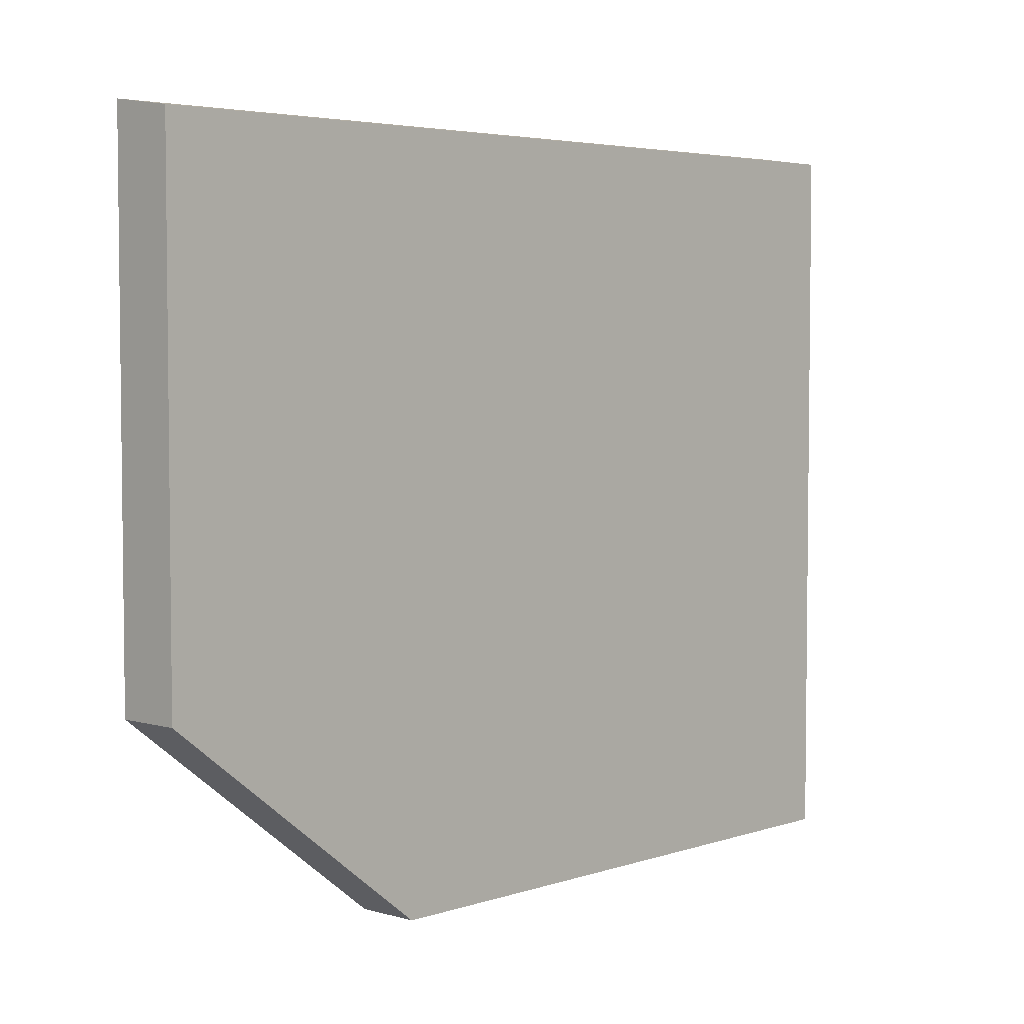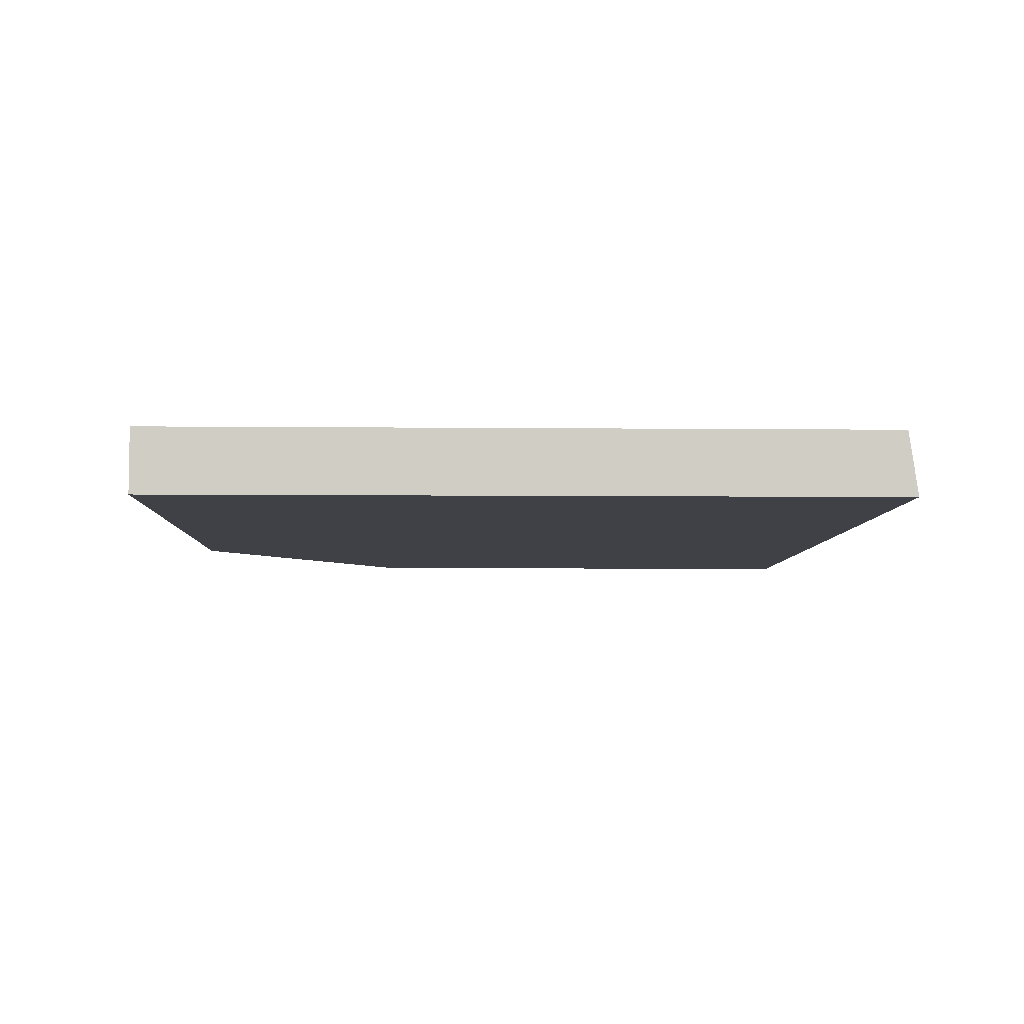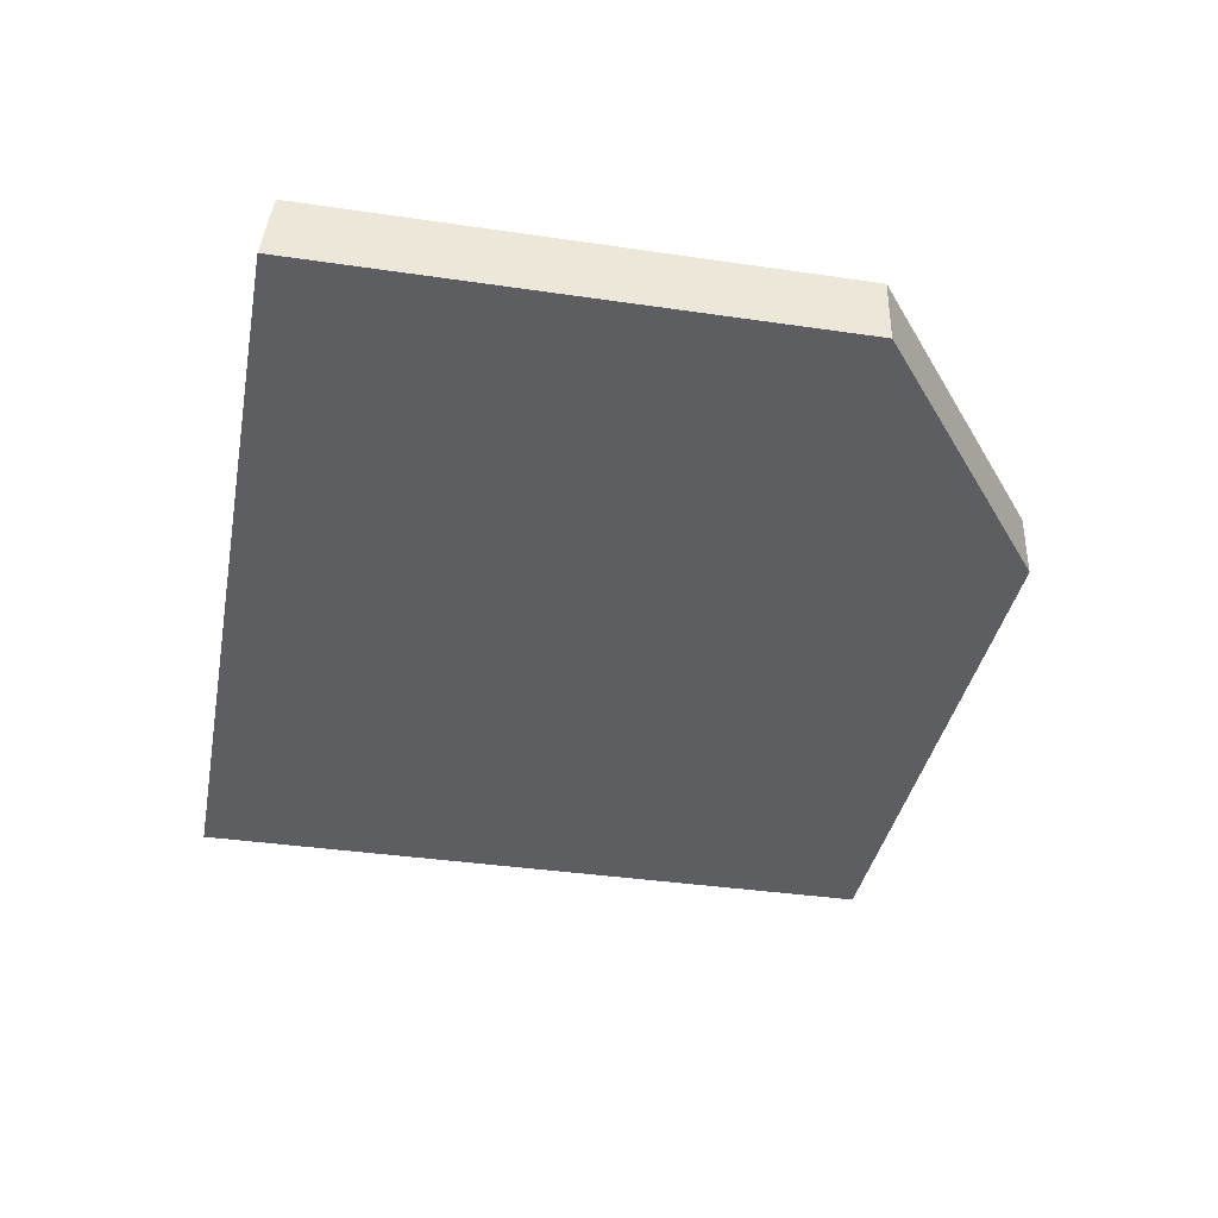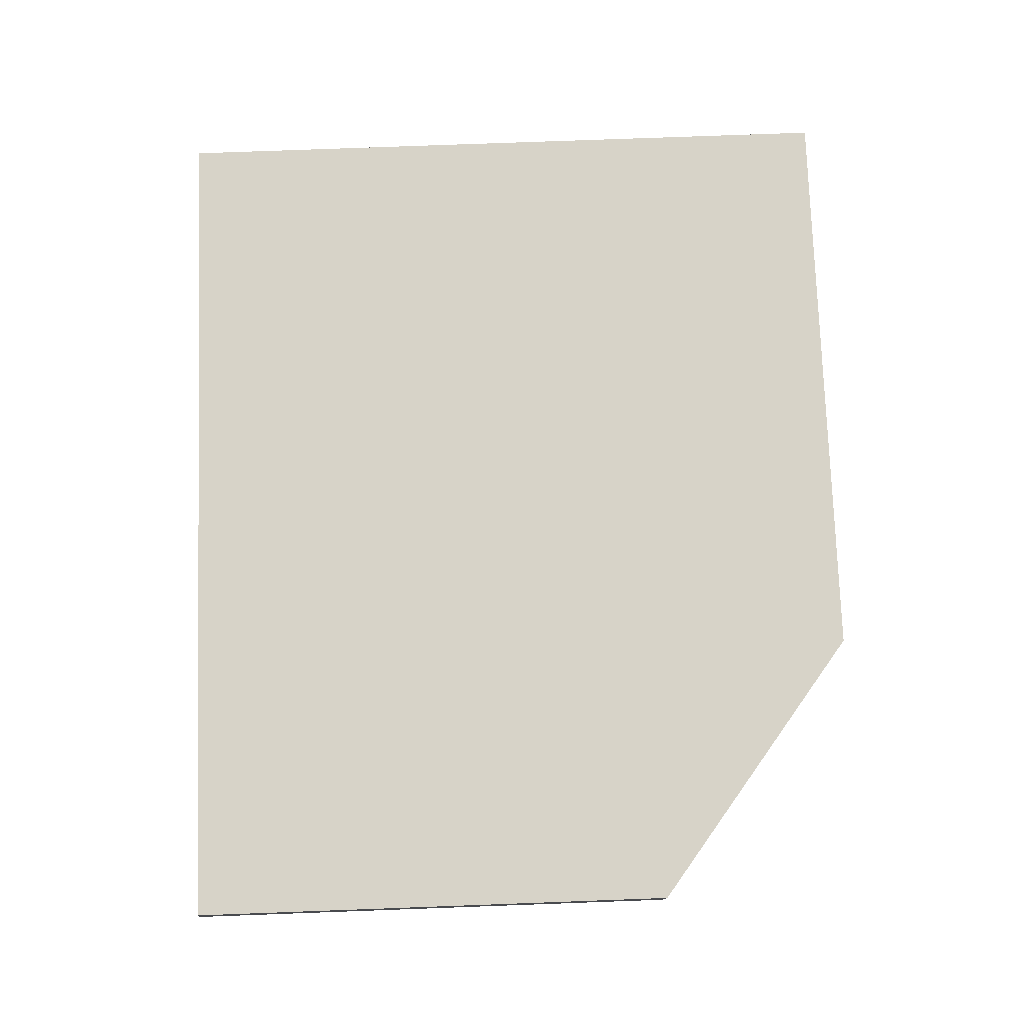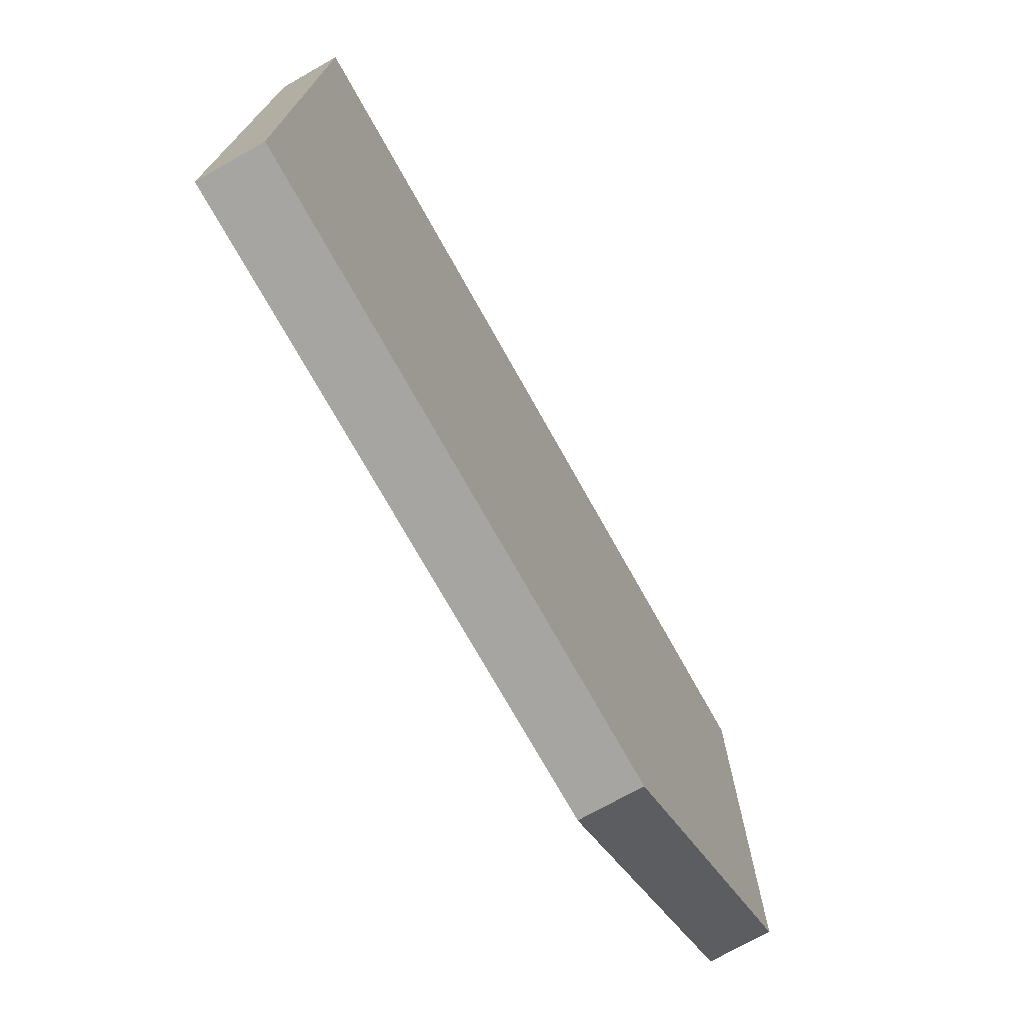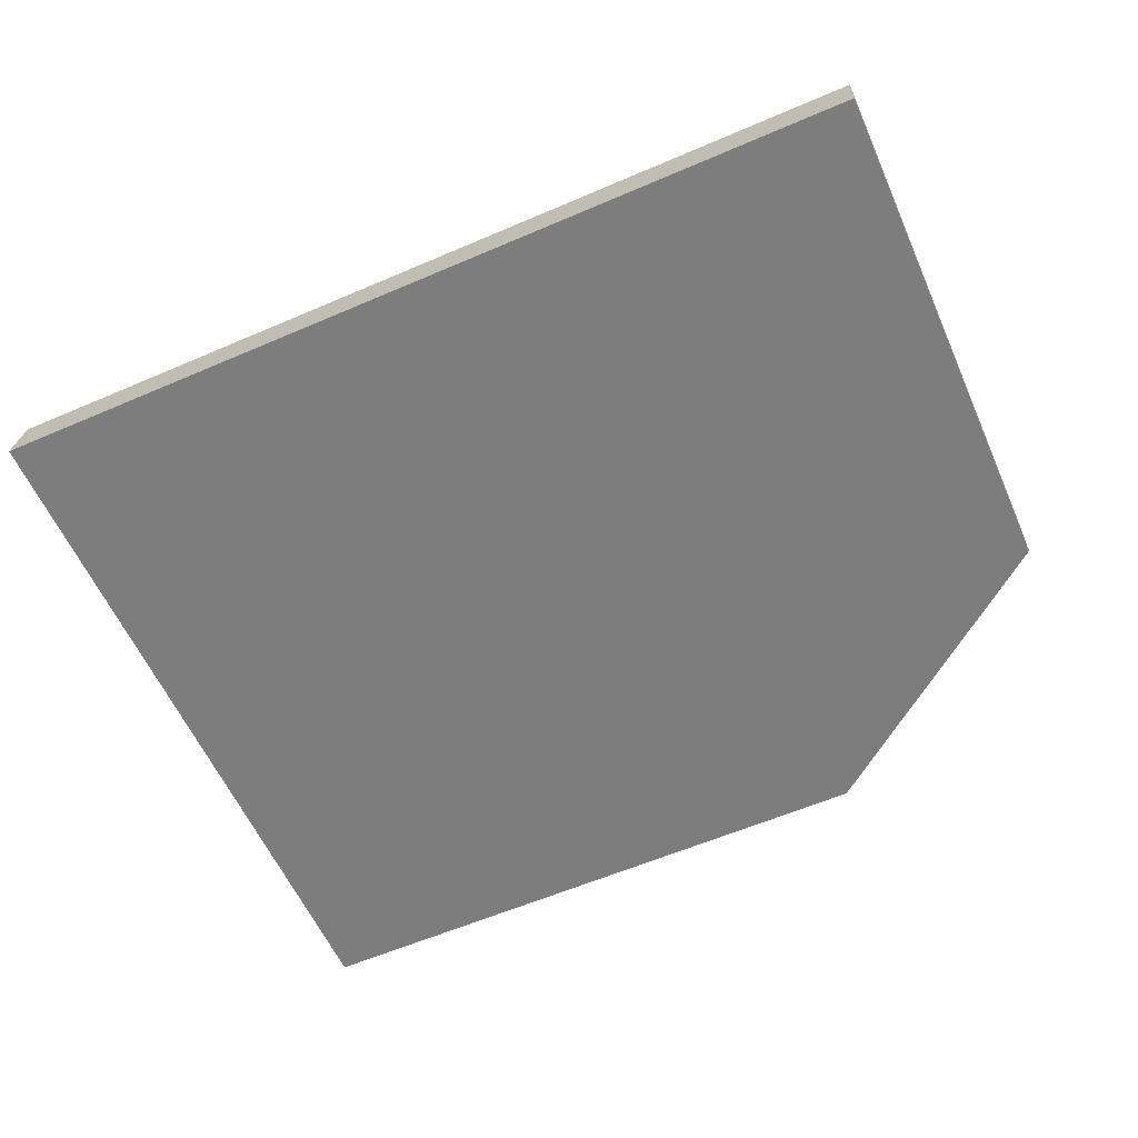
<metadata>
{"format":"obj","ext":"obj","renderer":"f3d","projection":"perspective","resolution":1024,"background":"white","views":[{"elev":4.3,"azim":133.1,"up":"+Z"},{"elev":-6.0,"azim":-91.7,"up":"+Y"},{"elev":-37.3,"azim":79.3,"up":"+Y"},{"elev":76.9,"azim":87.9,"up":"+Y"},{"elev":-73.8,"azim":-60.7,"up":"+Z"},{"elev":-59.2,"azim":23.9,"up":"+Y"}]}
</metadata>
<code>
v 261.5 49.1 -159.5
v 261.5 49.66 -159.5
v 267 49.1 -159.5
v 261.5 49.1 -152.9
v 261.5 49.66 -153
v 267 49.66 -159.5
v 269.5 49.1 -157.6
v 269.5 49.1 -152.9
v 269.5 49.66 -153
v 269.5 49.66 -157.6
f 1 2 6
f 1 6 3
f 1 3 7
f 1 7 8
f 1 8 4
f 1 4 5
f 1 5 2
f 2 5 9
f 2 9 10
f 2 10 6
f 3 6 10
f 3 10 7
f 4 8 9
f 4 9 5
f 7 10 9
f 7 9 8

</code>
